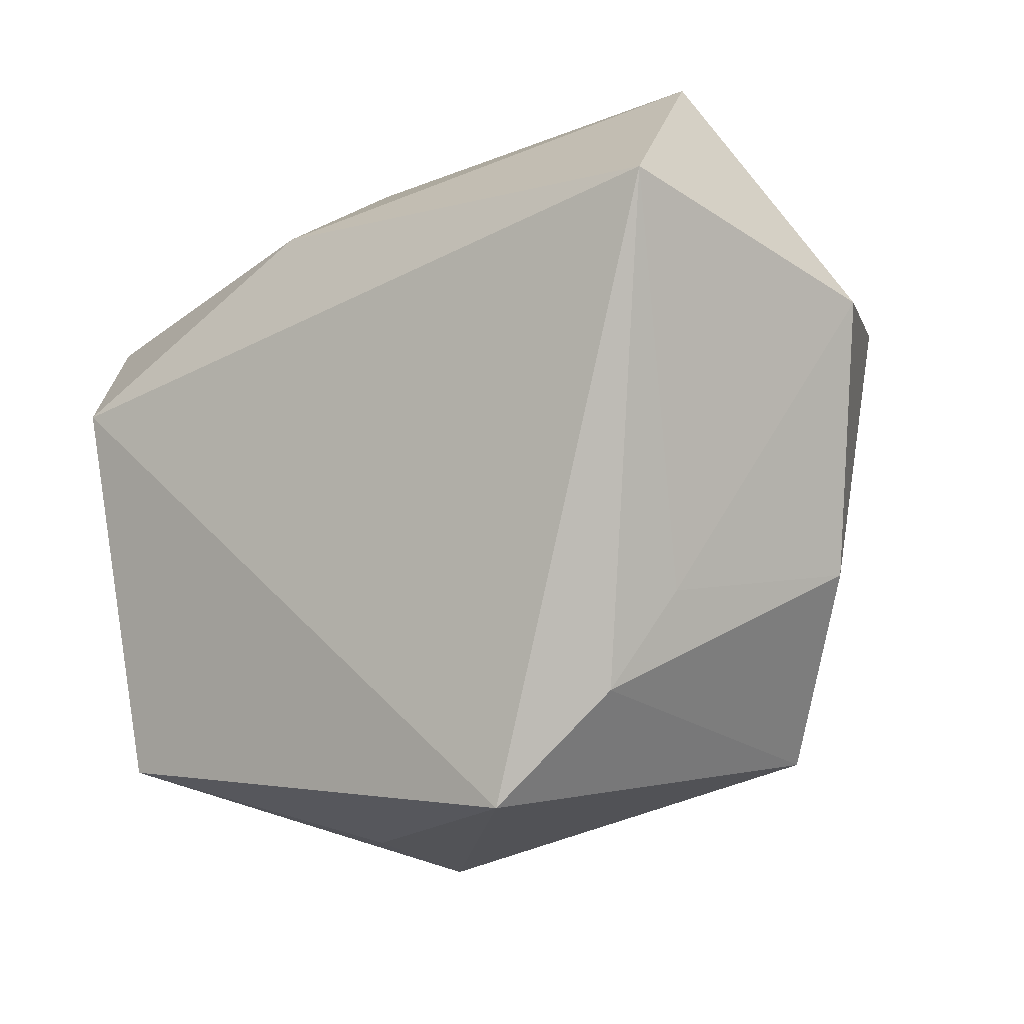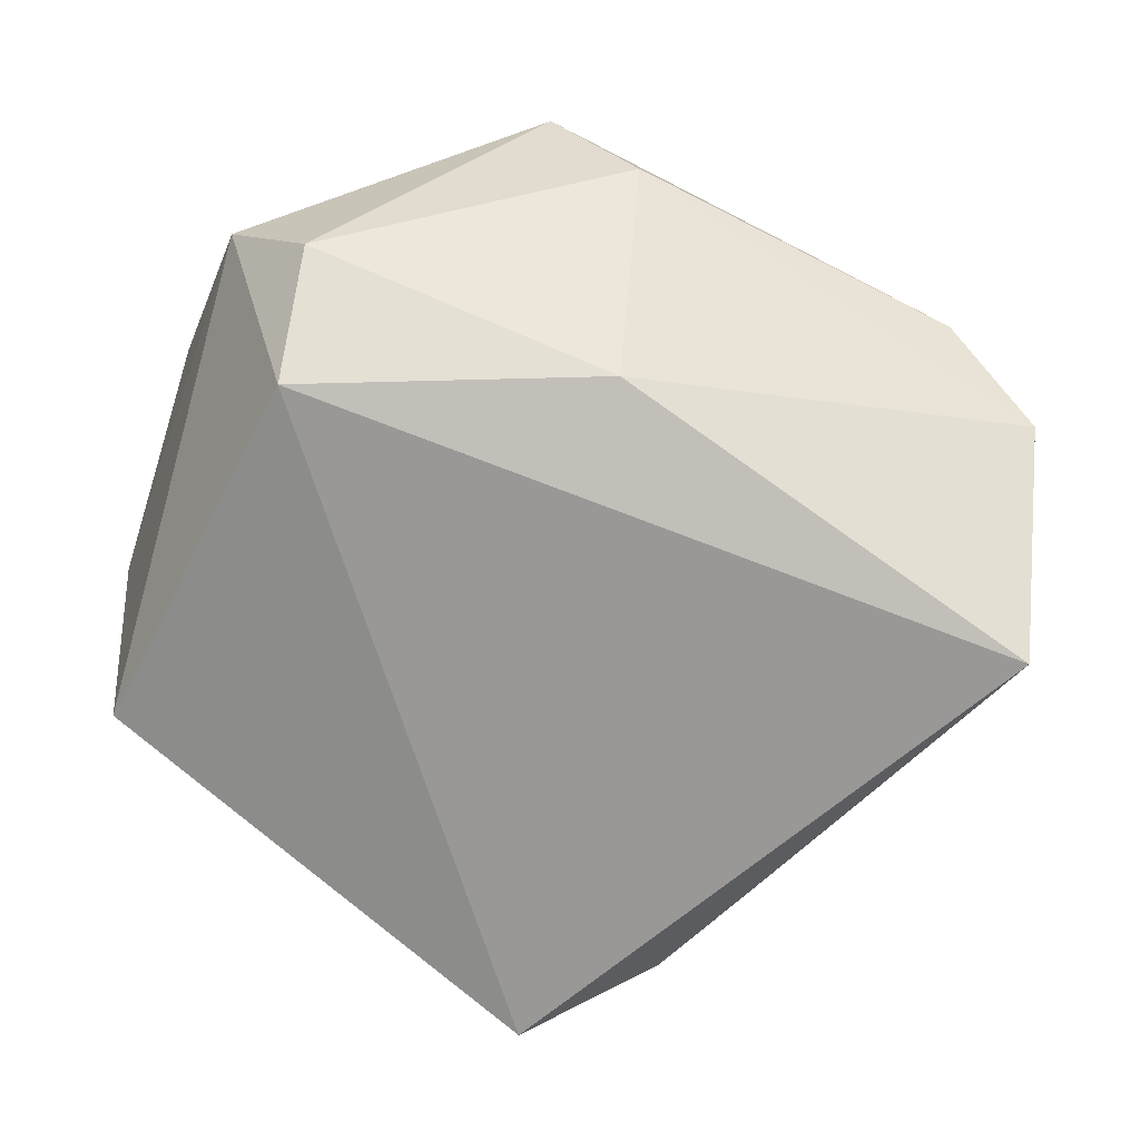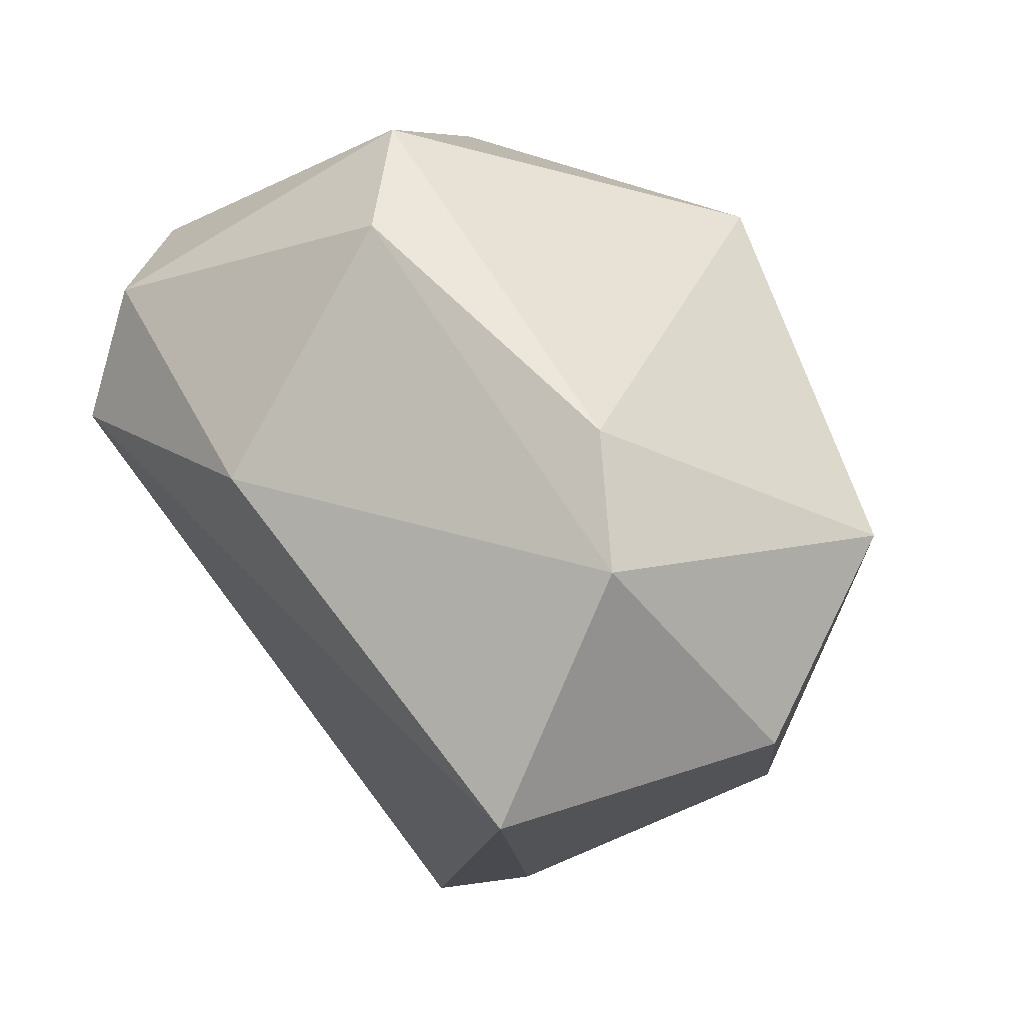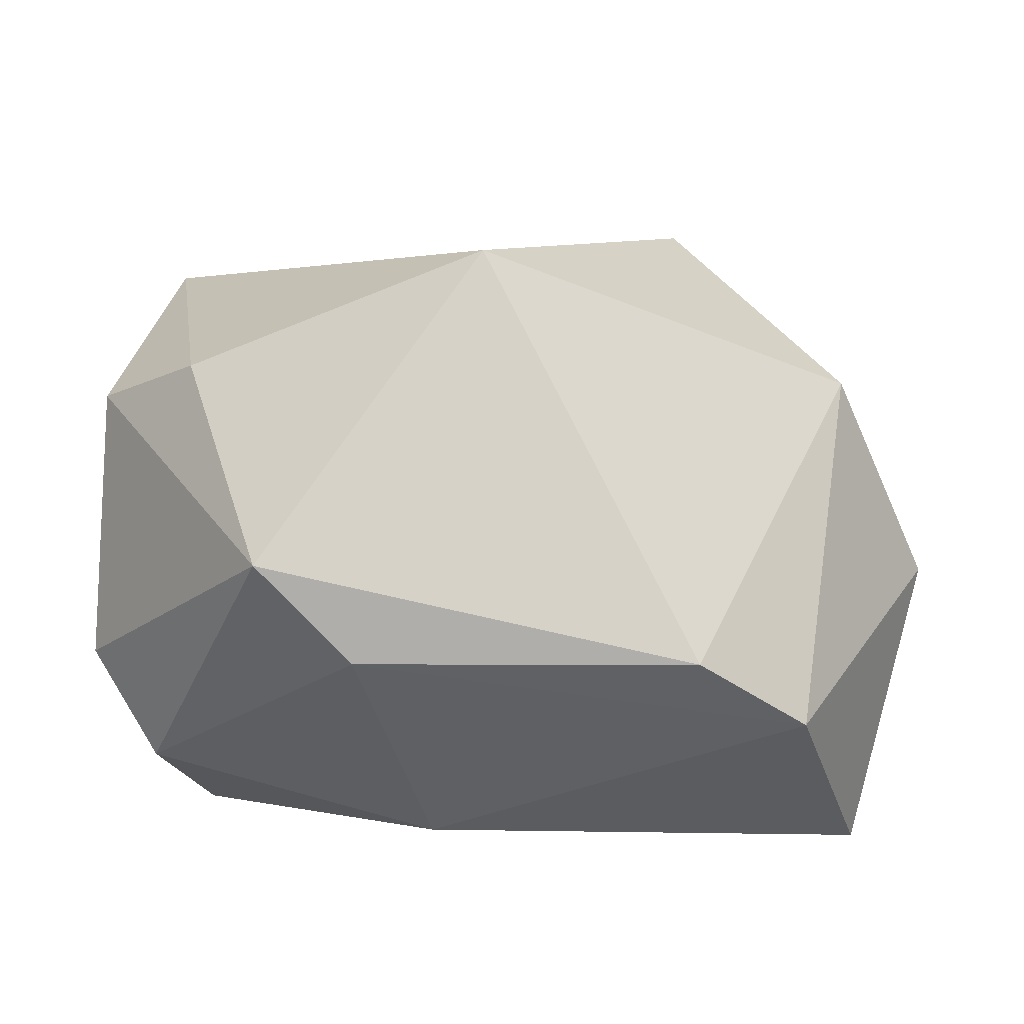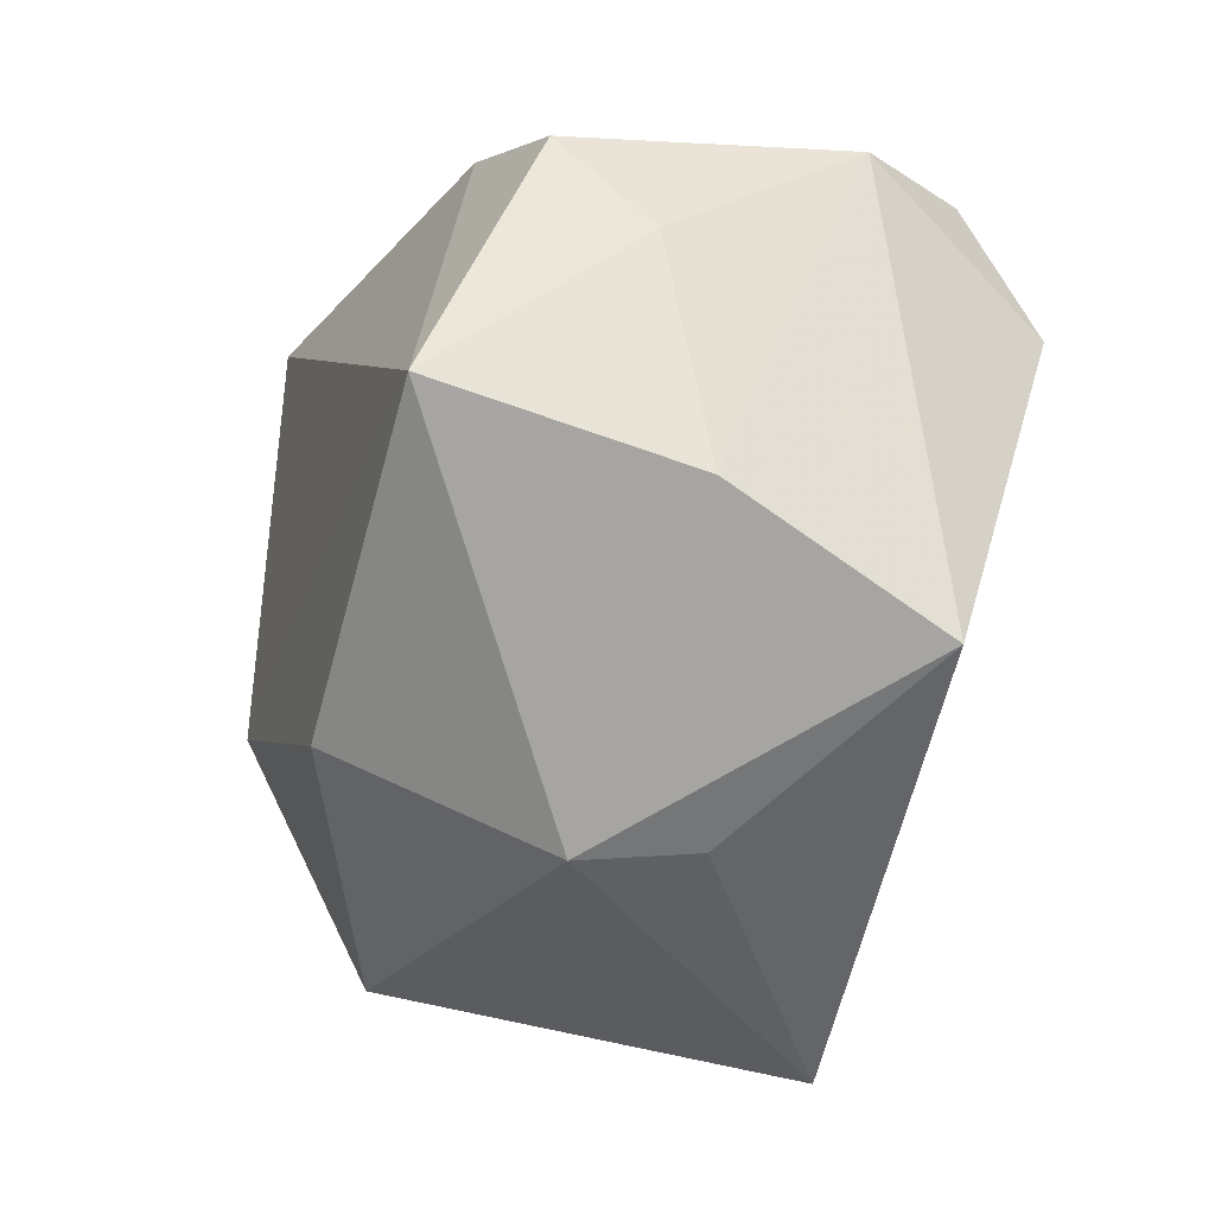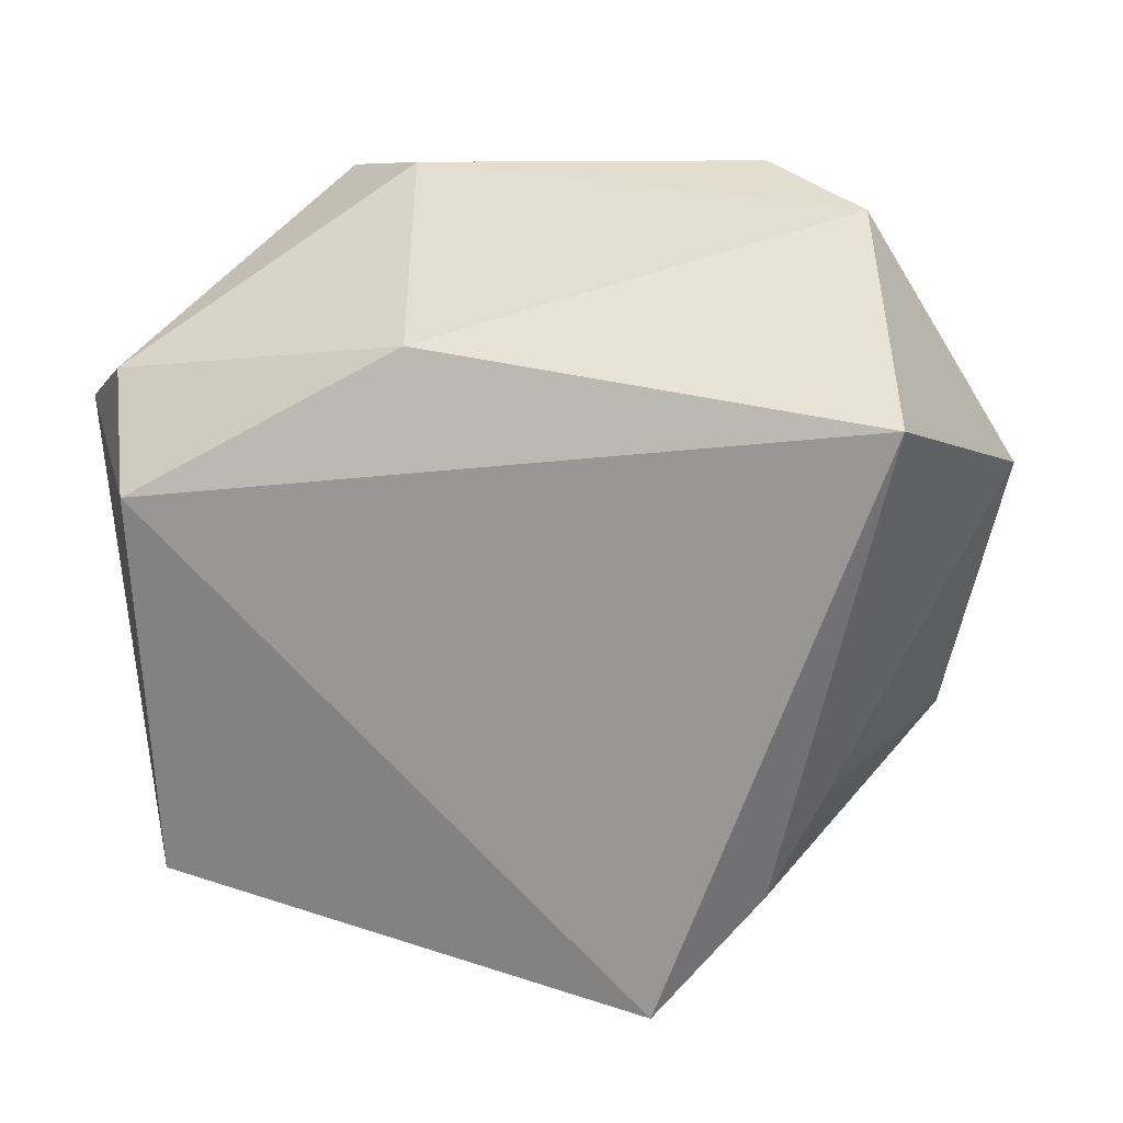
<metadata>
{"format":"obj","ext":"obj","renderer":"f3d","projection":"perspective","resolution":1024,"background":"white","views":[{"elev":-20.6,"azim":-143.6,"up":"+Y"},{"elev":-79.0,"azim":153.3,"up":"+Z"},{"elev":52.1,"azim":-128.5,"up":"+Y"},{"elev":11.1,"azim":-175.1,"up":"+Z"},{"elev":-40.6,"azim":77.2,"up":"+Y"},{"elev":7.6,"azim":-165.3,"up":"+Y"}]}
</metadata>
<code>
v -0.0365 -0.01377 0.006688
v -0.001009 0.02239 0.03114
v -0.03527 0.01566 0.01792
v 0.0362 -0.02029 0.00174
v -0.01848 -0.008028 0.03007
v -0.03758 0.01419 -0.02847
v 0.04043 0.0005442 0.006829
v -0.032 0.03154 -0.01197
v 0.03045 -0.02797 -0.01822
v -0.04389 0.009473 -0.001769
v 0.004422 0.02033 -0.02704
v 0.03865 0.01116 0.01512
v 0.0099 0.03588 -0.005926
v -0.02437 -0.02801 -0.01458
v 0.02814 0.01882 0.01937
v 0.01056 -0.03518 -0.003754
v 0.02958 0.00708 -0.02847
v -0.02494 -0.02826 0.01733
v -0.02208 0.03588 -0.00524
v -0.01516 -0.03831 -0.01923
v 0.03307 0.01773 -0.02067
v 0.01895 0.03588 0.003201
v 0.004492 -0.02551 0.02657
v 0.0361 -0.01463 0.02476
v 0.03988 0.01456 -0.0108
v -0.02941 -0.01873 -0.01117
v 0.00897 -0.03649 0.006856
f 22 21 13
f 13 21 11
f 11 17 6
f 21 17 11
f 15 22 2
f 12 22 15
f 2 24 15
f 15 24 12
f 25 22 12
f 21 22 25
f 25 17 21
f 9 17 25
f 10 6 26
f 6 14 26
f 20 14 6
f 20 17 9
f 6 17 20
f 18 14 20
f 20 27 18
f 1 3 10
f 18 3 1
f 10 26 1
f 1 14 18
f 1 26 14
f 8 6 10
f 10 3 8
f 13 11 8
f 8 11 6
f 2 3 5
f 5 3 18
f 5 24 2
f 12 24 7
f 7 25 12
f 18 27 23
f 23 27 24
f 23 5 18
f 24 5 23
f 9 27 16
f 16 20 9
f 27 20 16
f 19 3 2
f 19 8 3
f 2 22 19
f 19 22 13
f 13 8 19
f 4 7 24
f 4 27 9
f 24 27 4
f 9 25 4
f 25 7 4

</code>
